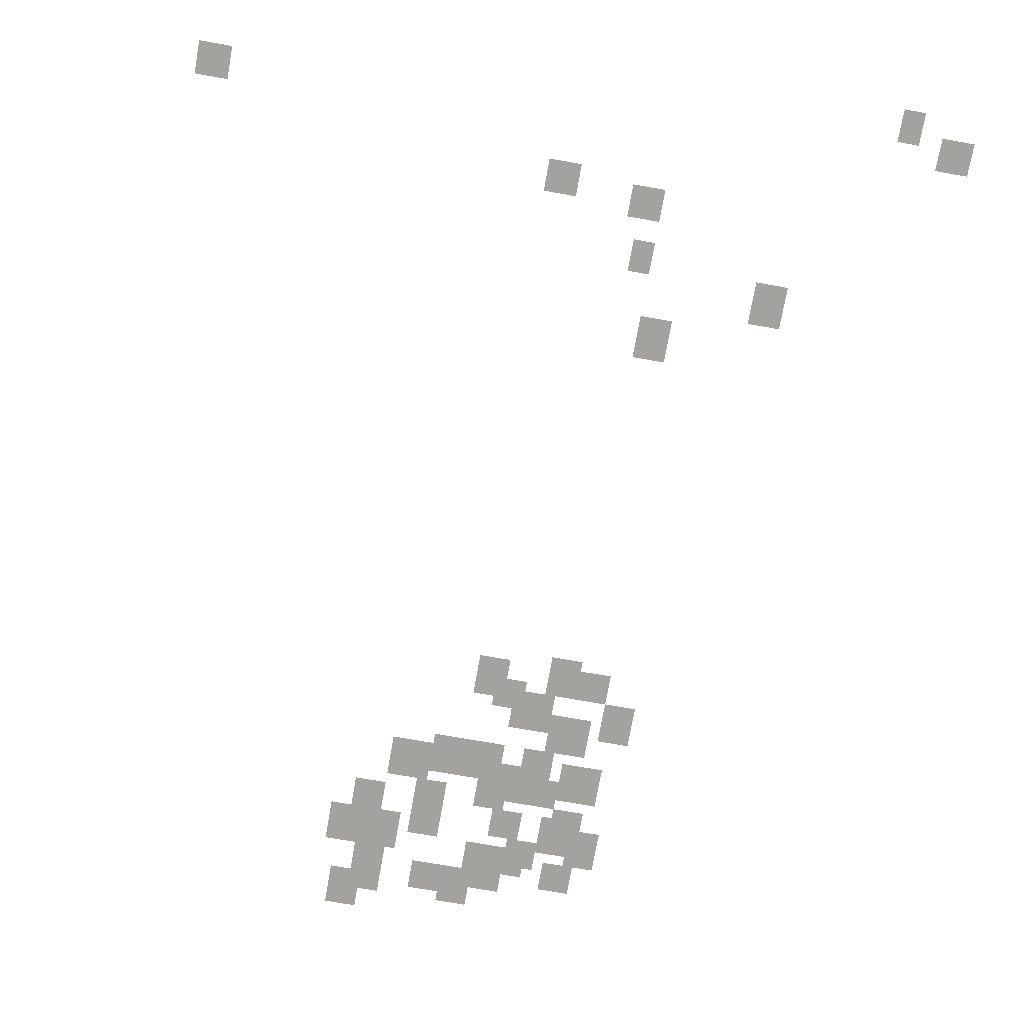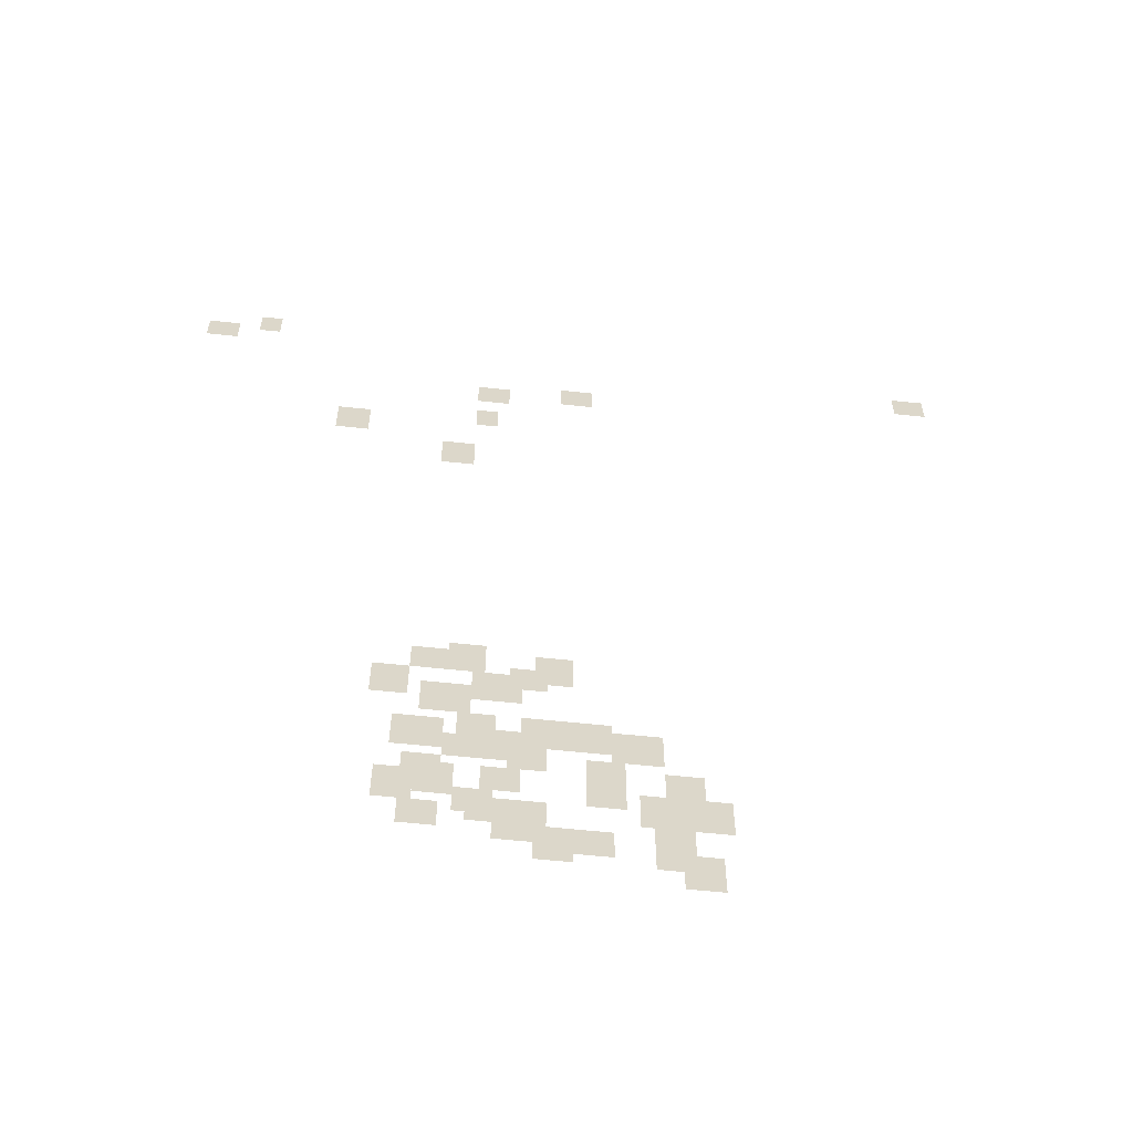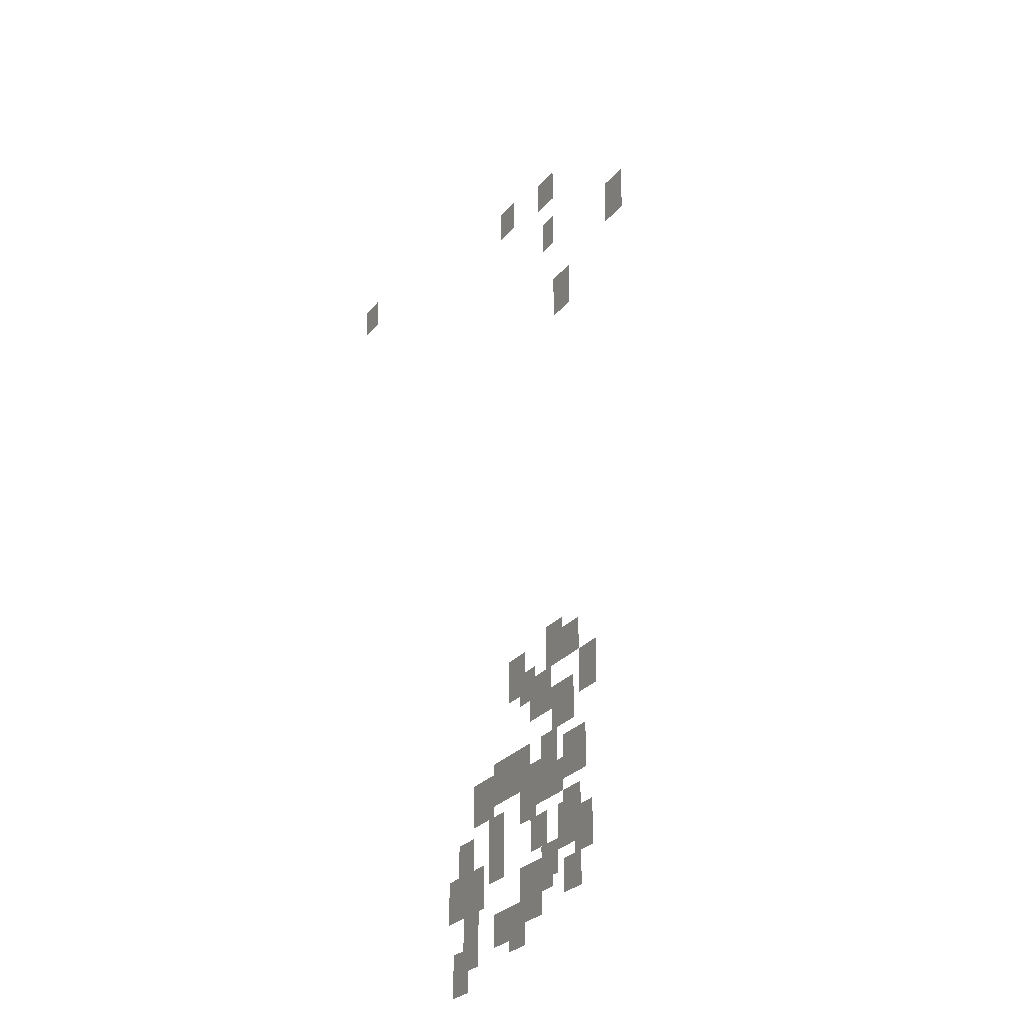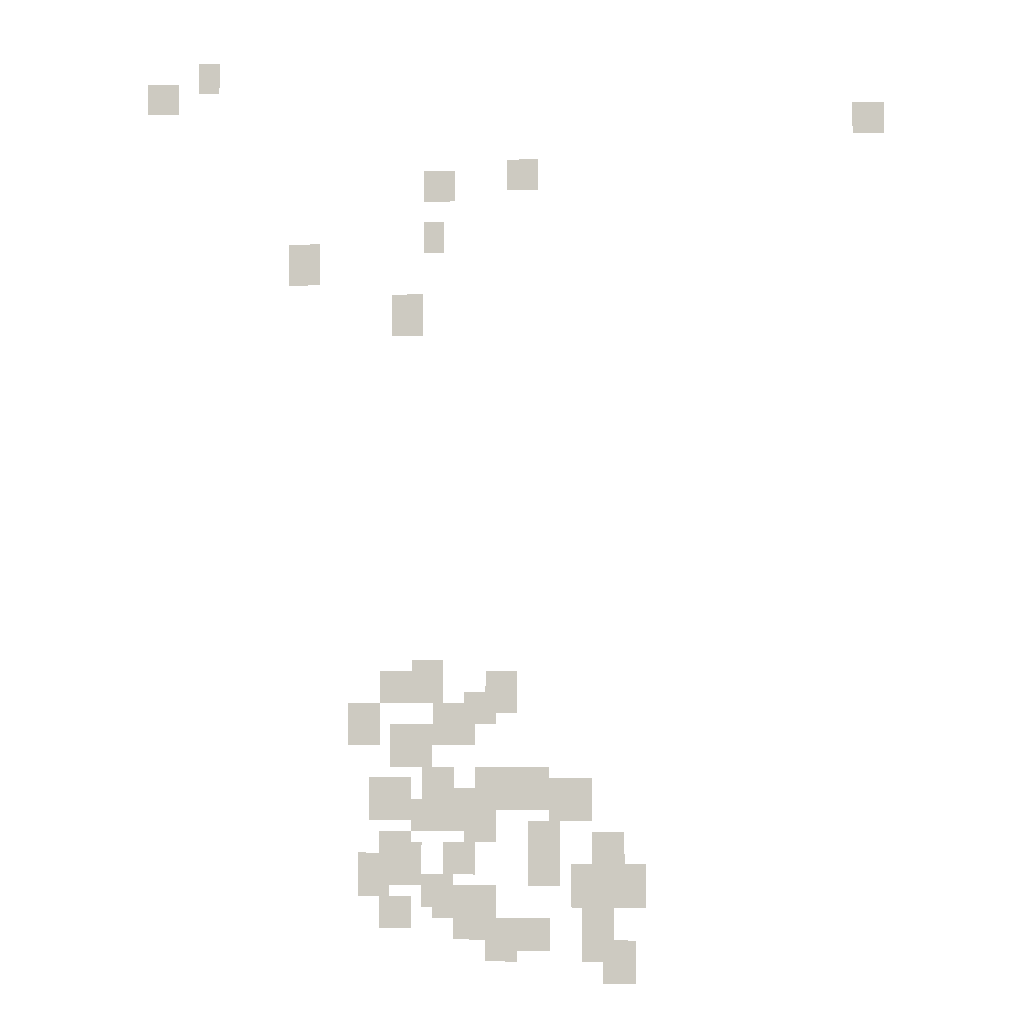
<metadata>
{"format":"obj","ext":"obj","renderer":"f3d","projection":"perspective","resolution":1024,"background":"white","views":[{"elev":-72.5,"azim":-10.0,"up":"+Y"},{"elev":-59.9,"azim":173.8,"up":"+Z"},{"elev":-24.2,"azim":62.3,"up":"+Z"},{"elev":-5.3,"azim":-176.1,"up":"+Z"}]}
</metadata>
<code>
g Grass_2_Cluster209
v 22.5 -0.08659 289.1
v 21.88 -0.08659 289.1
v 22.5 -0.08659 290
v 21.88 -0.08659 290
v 24.03 -0.08659 288.5
v 23.11 -0.08659 288.5
v 24.03 -0.08659 289.4
v 23.11 -0.08659 289.4
v 3.156 -0.08659 287.6
v 2.235 -0.08659 287.6
v 3.156 -0.08659 288.5
v 2.235 -0.08659 288.5
v 13.29 -0.08659 286
v 12.37 -0.08659 286
v 13.29 -0.08659 286.9
v 12.37 -0.08659 286.9
v 15.74 -0.08659 285.7
v 14.82 -0.08659 285.7
v 15.74 -0.08659 286.6
v 14.82 -0.08659 286.6
v 15.74 -0.08659 284.2
v 15.13 -0.08659 284.2
v 15.74 -0.08659 285.1
v 15.13 -0.08659 285.1
v 19.73 -0.08659 283.3
v 18.81 -0.08659 283.3
v 19.73 -0.08659 284.5
v 18.81 -0.08659 284.5
v 16.66 -0.08659 281.7
v 15.74 -0.08659 281.7
v 16.66 -0.08659 283
v 15.74 -0.08659 283
v 16.05 -0.08659 271
v 15.13 -0.08659 271
v 16.05 -0.08659 272.2
v 15.13 -0.08659 272.2
v 16.97 -0.08659 271
v 16.05 -0.08659 271
v 16.97 -0.08659 271.9
v 16.05 -0.08659 271.9
v 13.9 -0.08659 270.7
v 12.98 -0.08659 270.7
v 13.9 -0.08659 271.9
v 12.98 -0.08659 271.9
v 14.51 -0.08659 270.4
v 13.59 -0.08659 270.4
v 14.51 -0.08659 271.3
v 13.59 -0.08659 271.3
v 17.89 -0.08659 269.8
v 16.97 -0.08659 269.8
v 17.89 -0.08659 271
v 16.97 -0.08659 271
v 15.44 -0.08659 269.8
v 14.21 -0.08659 269.8
v 15.44 -0.08659 271
v 14.21 -0.08659 271
v 16.66 -0.08659 269.1
v 15.44 -0.08659 269.1
v 16.66 -0.08659 270.4
v 15.44 -0.08659 270.4
v 14.21 -0.08659 267.9
v 13.29 -0.08659 267.9
v 14.21 -0.08659 269.1
v 13.29 -0.08659 269.1
v 15.74 -0.08659 267.9
v 14.82 -0.08659 267.9
v 15.74 -0.08659 269.1
v 14.82 -0.08659 269.1
v 13.29 -0.08659 267.9
v 12.06 -0.08659 267.9
v 13.29 -0.08659 269.1
v 12.06 -0.08659 269.1
v 15.74 -0.08659 267.9
v 14.82 -0.08659 267.9
v 15.74 -0.08659 268.8
v 14.82 -0.08659 268.8
v 17.28 -0.08659 267.6
v 16.05 -0.08659 267.6
v 17.28 -0.08659 268.8
v 16.05 -0.08659 268.8
v 12.06 -0.08659 267.6
v 10.83 -0.08659 267.6
v 12.06 -0.08659 268.8
v 10.83 -0.08659 268.8
v 14.82 -0.08659 267.3
v 13.9 -0.08659 267.3
v 14.82 -0.08659 268.5
v 13.9 -0.08659 268.5
v 16.05 -0.08659 267.3
v 14.82 -0.08659 267.3
v 16.05 -0.08659 268.2
v 14.82 -0.08659 268.2
v 14.51 -0.08659 267
v 13.59 -0.08659 267
v 14.51 -0.08659 267.9
v 13.59 -0.08659 267.9
v 12.67 -0.08659 266.4
v 11.75 -0.08659 266.4
v 12.67 -0.08659 267.6
v 11.75 -0.08659 267.6
v 10.83 -0.08659 266.4
v 9.91 -0.08659 266.4
v 10.83 -0.08659 267.3
v 9.91 -0.08659 267.3
v 16.97 -0.08659 266.1
v 16.05 -0.08659 266.1
v 16.97 -0.08659 267.3
v 16.05 -0.08659 267.3
v 15.13 -0.08659 266.1
v 14.21 -0.08659 266.1
v 15.13 -0.08659 267
v 14.21 -0.08659 267
v 16.66 -0.08659 265.8
v 15.74 -0.08659 265.8
v 16.66 -0.08659 267
v 15.74 -0.08659 267
v 12.67 -0.08659 265.8
v 11.75 -0.08659 265.8
v 12.67 -0.08659 267
v 11.75 -0.08659 267
v 17.58 -0.08659 265.5
v 16.66 -0.08659 265.5
v 17.58 -0.08659 266.7
v 16.66 -0.08659 266.7
v 11.45 -0.08659 265.1
v 10.22 -0.08659 265.1
v 11.45 -0.08659 266.4
v 10.22 -0.08659 266.4
v 15.74 -0.08659 265.1
v 14.82 -0.08659 265.1
v 15.74 -0.08659 266.1
v 14.82 -0.08659 266.1
v 10.22 -0.08659 265.1
v 9.296 -0.08659 265.1
v 10.22 -0.08659 266.4
v 9.296 -0.08659 266.4
v 14.51 -0.08659 264.8
v 13.59 -0.08659 264.8
v 14.51 -0.08659 265.8
v 13.59 -0.08659 265.8
v 15.44 -0.08659 264.8
v 14.21 -0.08659 264.8
v 15.44 -0.08659 265.8
v 14.21 -0.08659 265.8
v 16.97 -0.08659 264.5
v 16.05 -0.08659 264.5
v 16.97 -0.08659 265.5
v 16.05 -0.08659 265.5
v 11.14 -0.08659 264.2
v 10.22 -0.08659 264.2
v 11.14 -0.08659 265.5
v 10.22 -0.08659 265.5
v 14.82 -0.08659 264.2
v 13.9 -0.08659 264.2
v 14.82 -0.08659 265.1
v 13.9 -0.08659 265.1
v 12.98 -0.08659 263.9
v 12.06 -0.08659 263.9
v 12.98 -0.08659 264.8
v 12.06 -0.08659 264.8
v 13.9 -0.08659 263.6
v 12.98 -0.08659 263.6
v 13.9 -0.08659 264.8
v 12.98 -0.08659 264.8
v 11.14 -0.08659 263.6
v 10.22 -0.08659 263.6
v 11.14 -0.08659 264.5
v 10.22 -0.08659 264.5
v 10.52 -0.08659 263
v 9.603 -0.08659 263
v 10.52 -0.08659 264.2
v 9.603 -0.08659 264.2
g Grass_2_Cluster209_0
f 2 3 1
f 2 4 3
f 6 7 5
f 6 8 7
f 10 11 9
f 10 12 11
f 14 15 13
f 14 16 15
f 18 19 17
f 18 20 19
f 22 23 21
f 22 24 23
f 26 27 25
f 26 28 27
f 30 31 29
f 30 32 31
f 34 35 33
f 34 36 35
f 38 39 37
f 38 40 39
f 42 43 41
f 42 44 43
f 46 47 45
f 46 48 47
f 50 51 49
f 50 52 51
f 54 55 53
f 54 56 55
f 58 59 57
f 58 60 59
f 62 63 61
f 62 64 63
f 66 67 65
f 66 68 67
f 70 71 69
f 70 72 71
f 74 75 73
f 74 76 75
f 78 79 77
f 78 80 79
f 82 83 81
f 82 84 83
f 86 87 85
f 86 88 87
f 90 91 89
f 90 92 91
f 94 95 93
f 94 96 95
f 98 99 97
f 98 100 99
f 102 103 101
f 102 104 103
f 106 107 105
f 106 108 107
f 110 111 109
f 110 112 111
f 114 115 113
f 114 116 115
f 118 119 117
f 118 120 119
f 122 123 121
f 122 124 123
f 126 127 125
f 126 128 127
f 130 131 129
f 130 132 131
f 134 135 133
f 134 136 135
f 138 139 137
f 138 140 139
f 142 143 141
f 142 144 143
f 146 147 145
f 146 148 147
f 150 151 149
f 150 152 151
f 154 155 153
f 154 156 155
f 158 159 157
f 158 160 159
f 162 163 161
f 162 164 163
f 166 167 165
f 166 168 167
f 170 171 169
f 170 172 171

</code>
